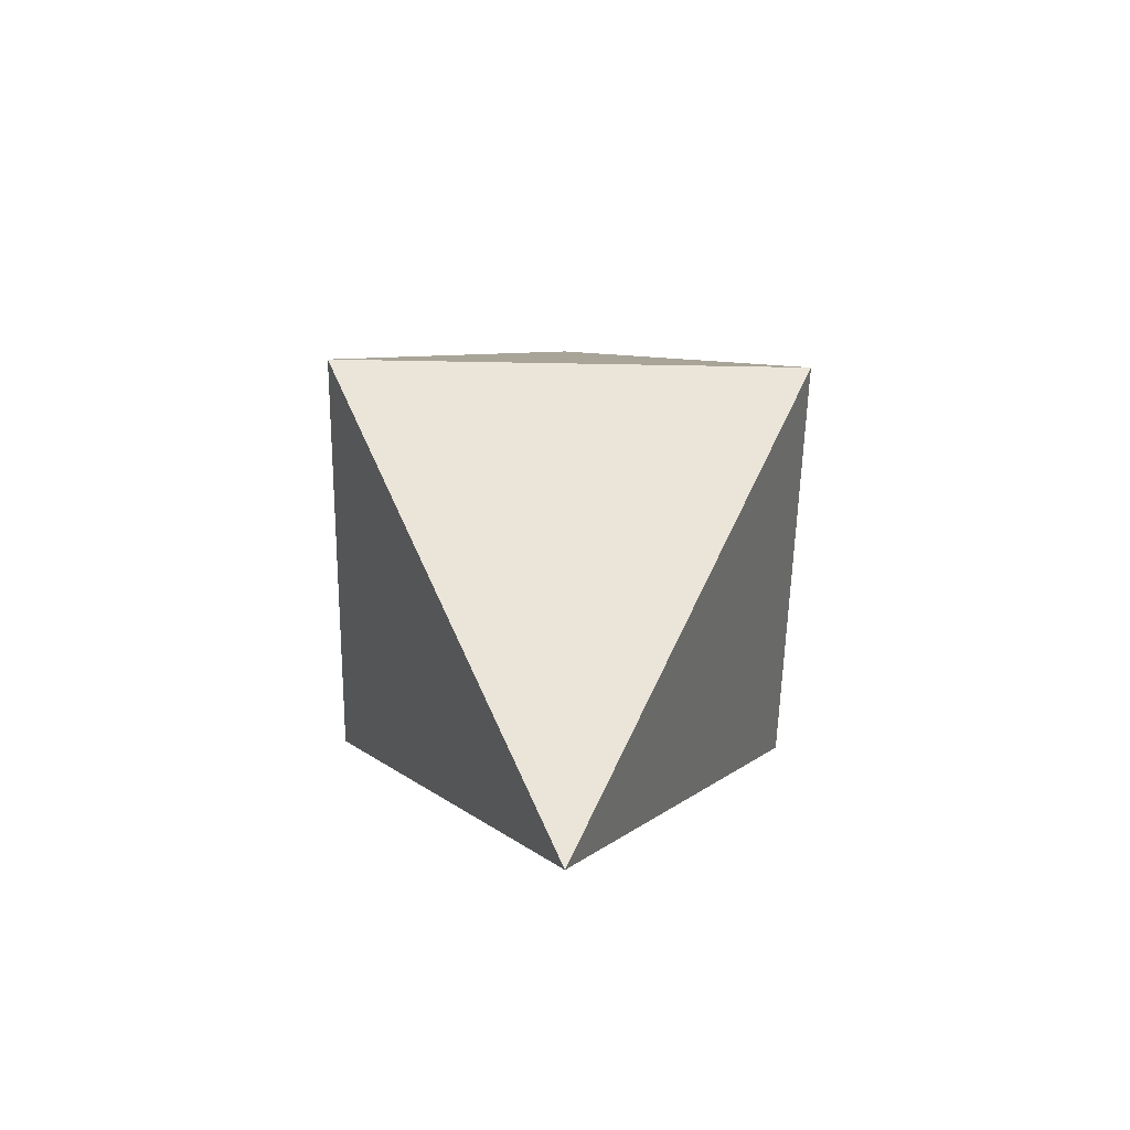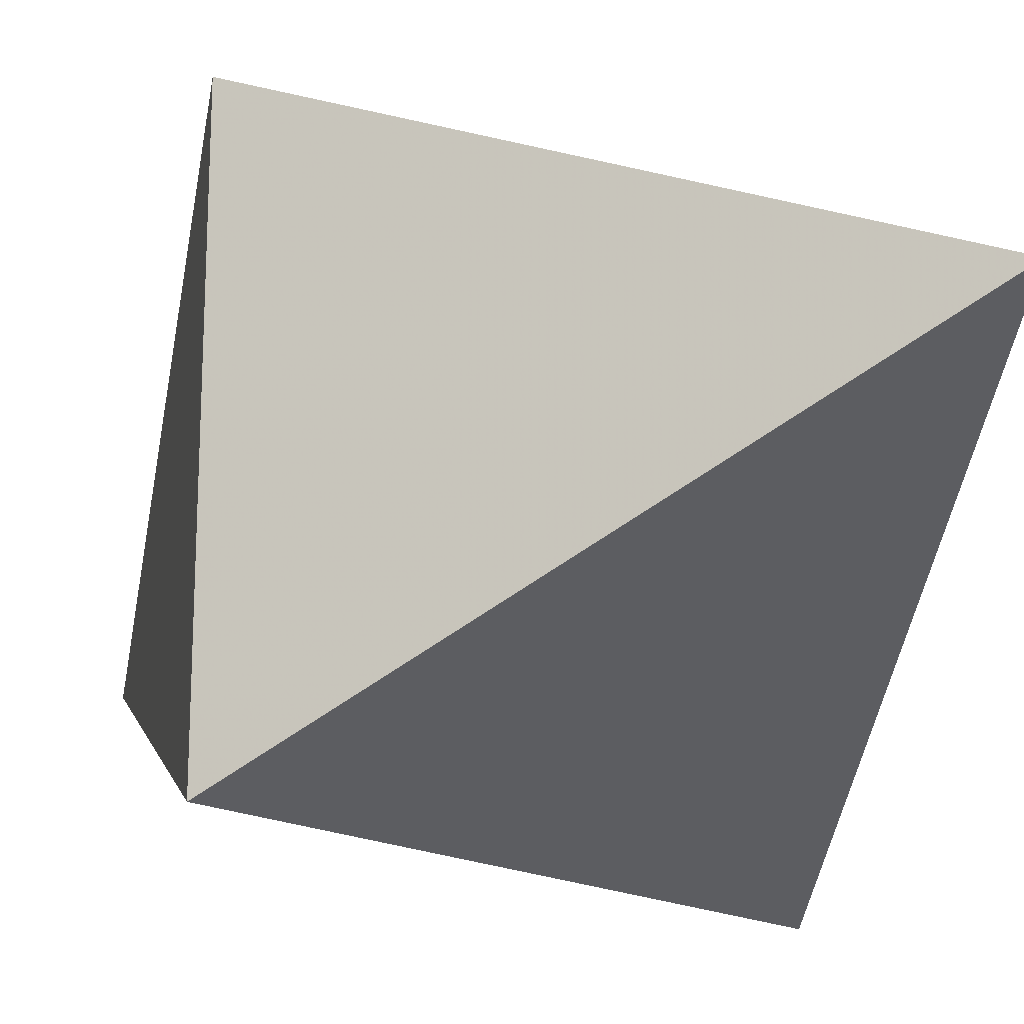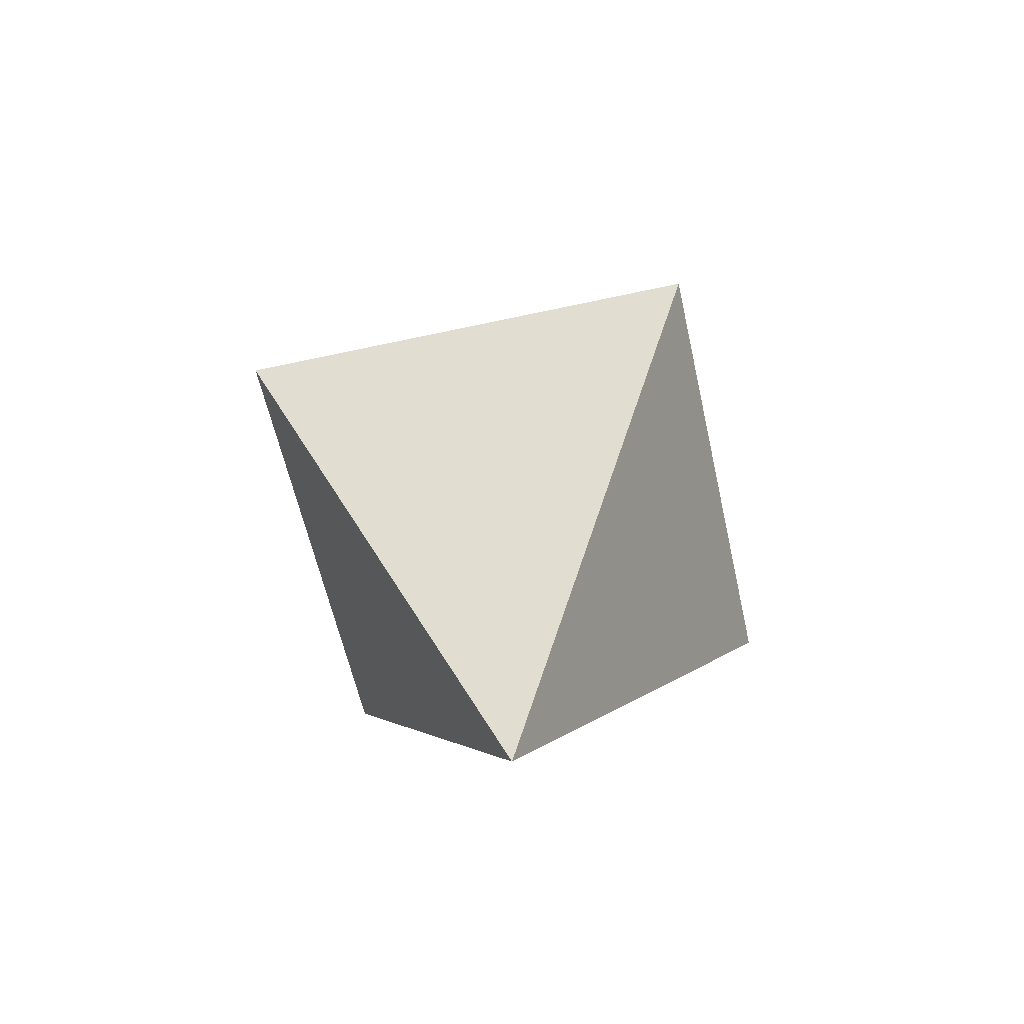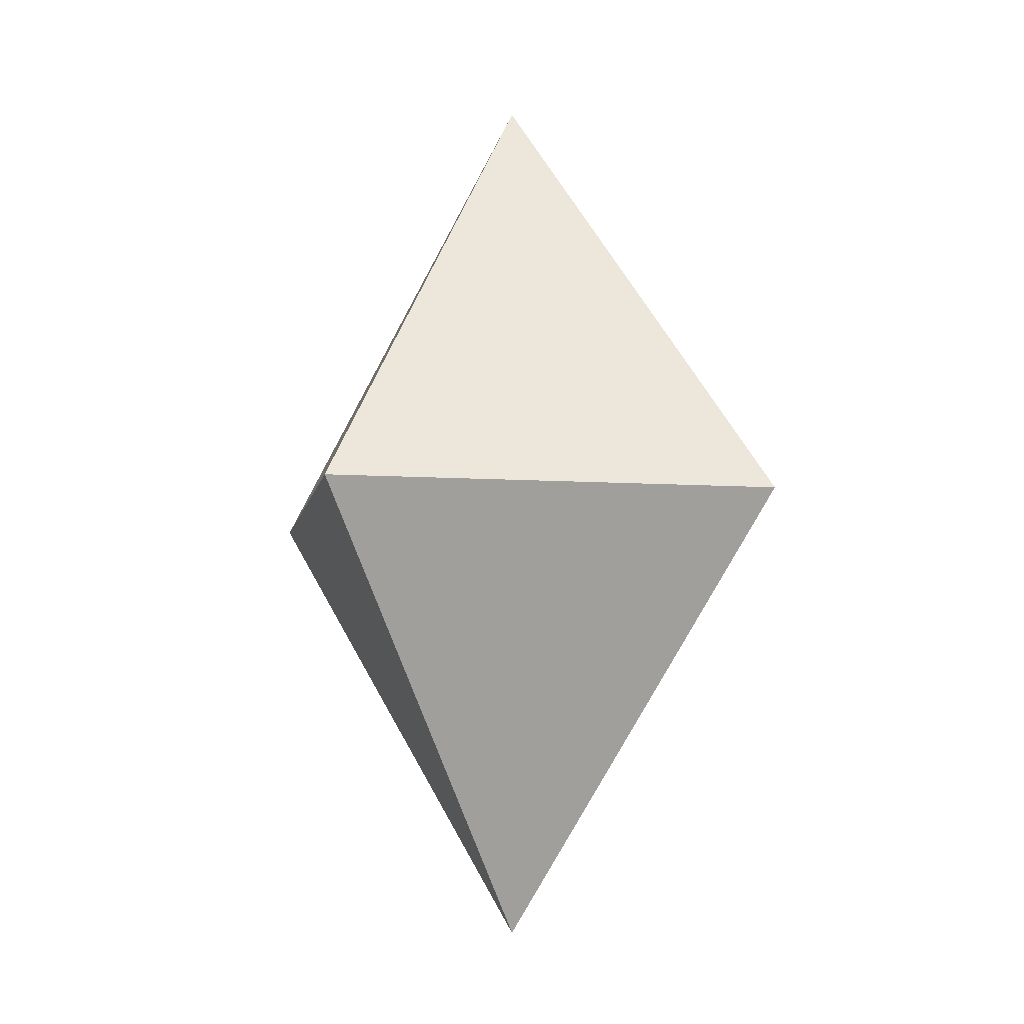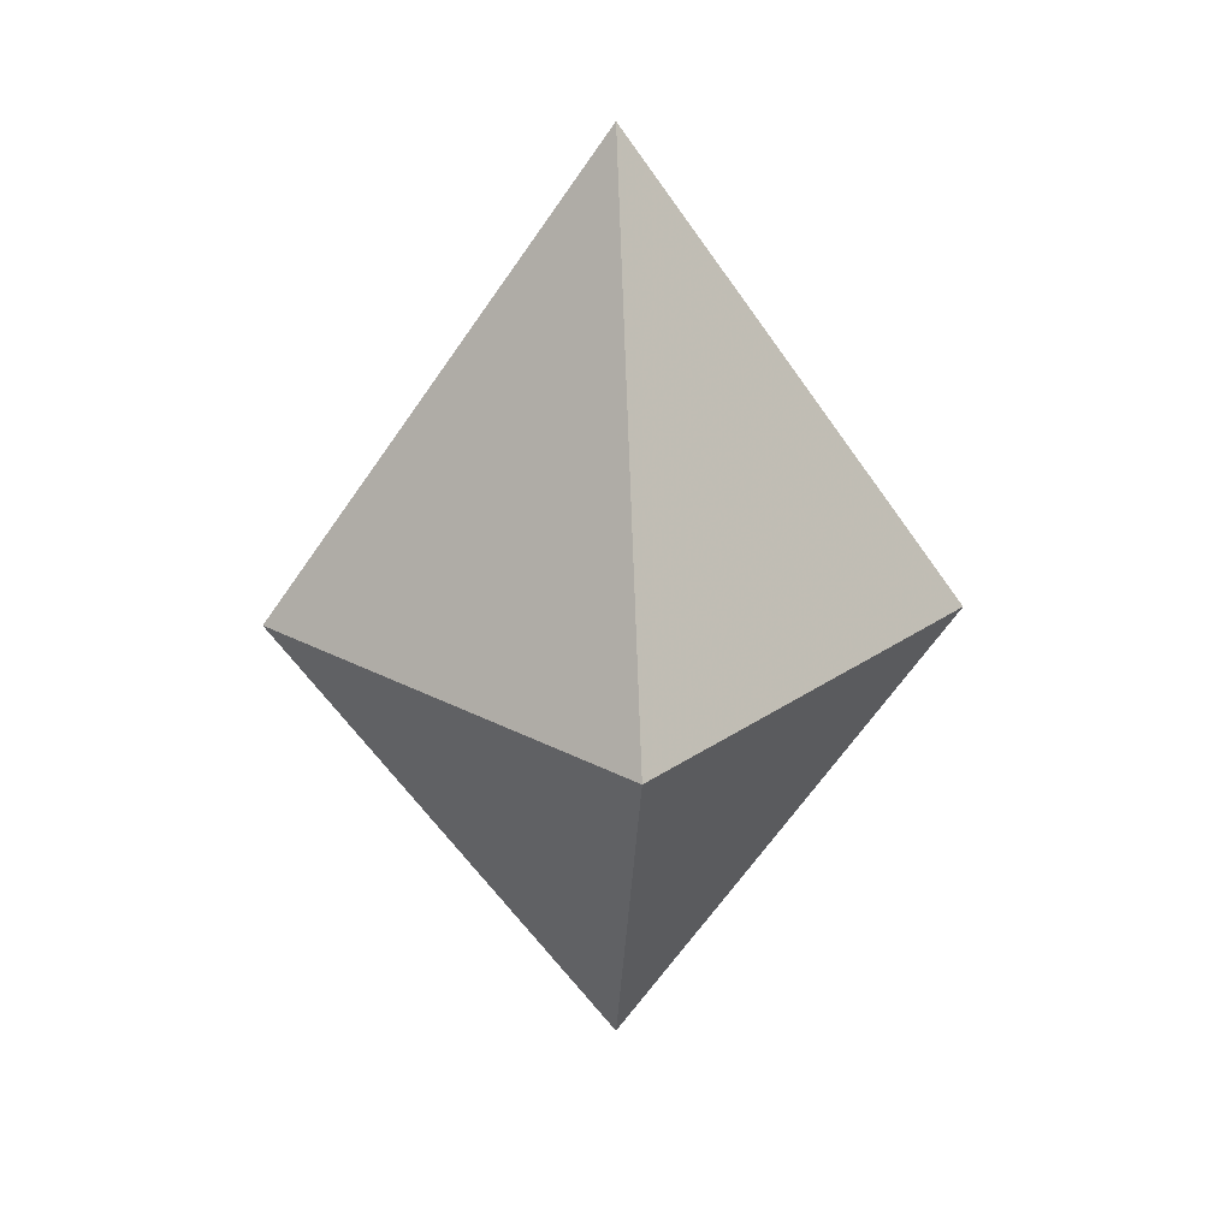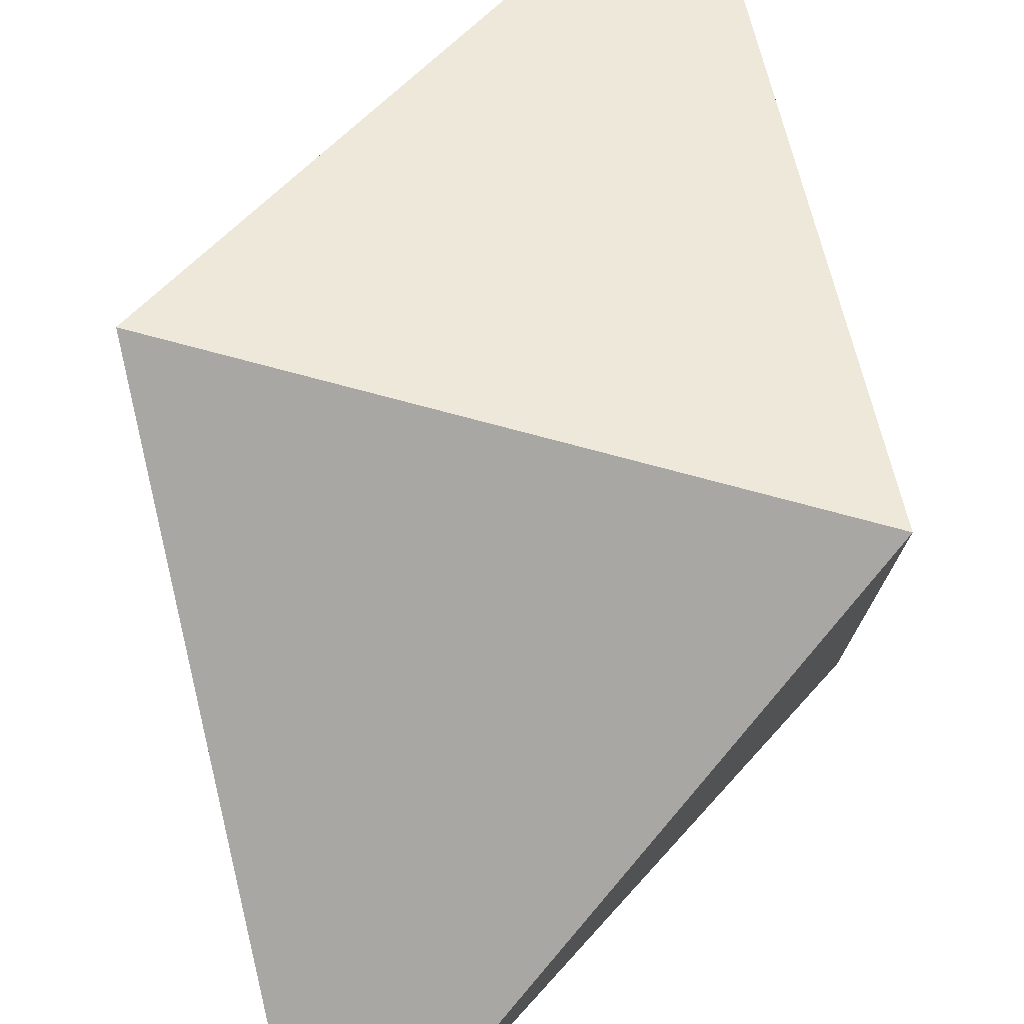
<metadata>
{"format":"obj","ext":"obj","renderer":"f3d","projection":"perspective","resolution":1024,"background":"white","views":[{"elev":-56.5,"azim":-1.1,"up":"+Y"},{"elev":-21.5,"azim":-37.5,"up":"+Z"},{"elev":-60.4,"azim":-77.4,"up":"+Y"},{"elev":-7.9,"azim":-10.7,"up":"+Y"},{"elev":24.6,"azim":-138.7,"up":"+Y"},{"elev":78.4,"azim":-165.2,"up":"+Z"}]}
</metadata>
<code>
v 0.25 1 -0.25
v 0 0.5 -0.5
v 0 0.5 0
v 0.5 0.5 -0.5
v 0.5 0.5 0
v 0.25 0 -0.25
f 1 2 3
f 1 4 2
f 1 5 4
f 1 3 5
f 3 6 5
f 6 3 2
f 6 2 4
f 6 4 5

</code>
